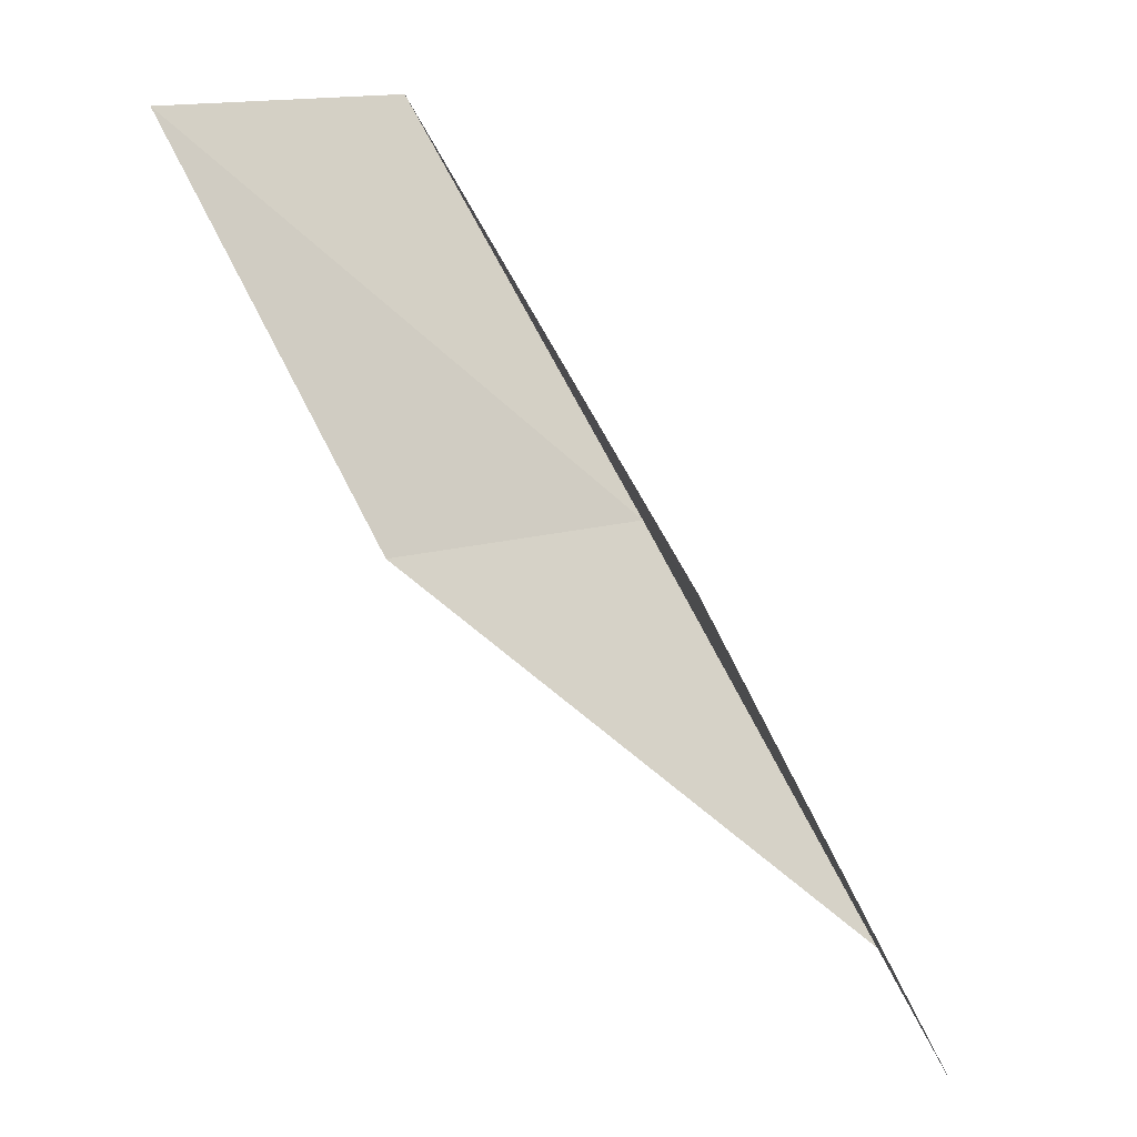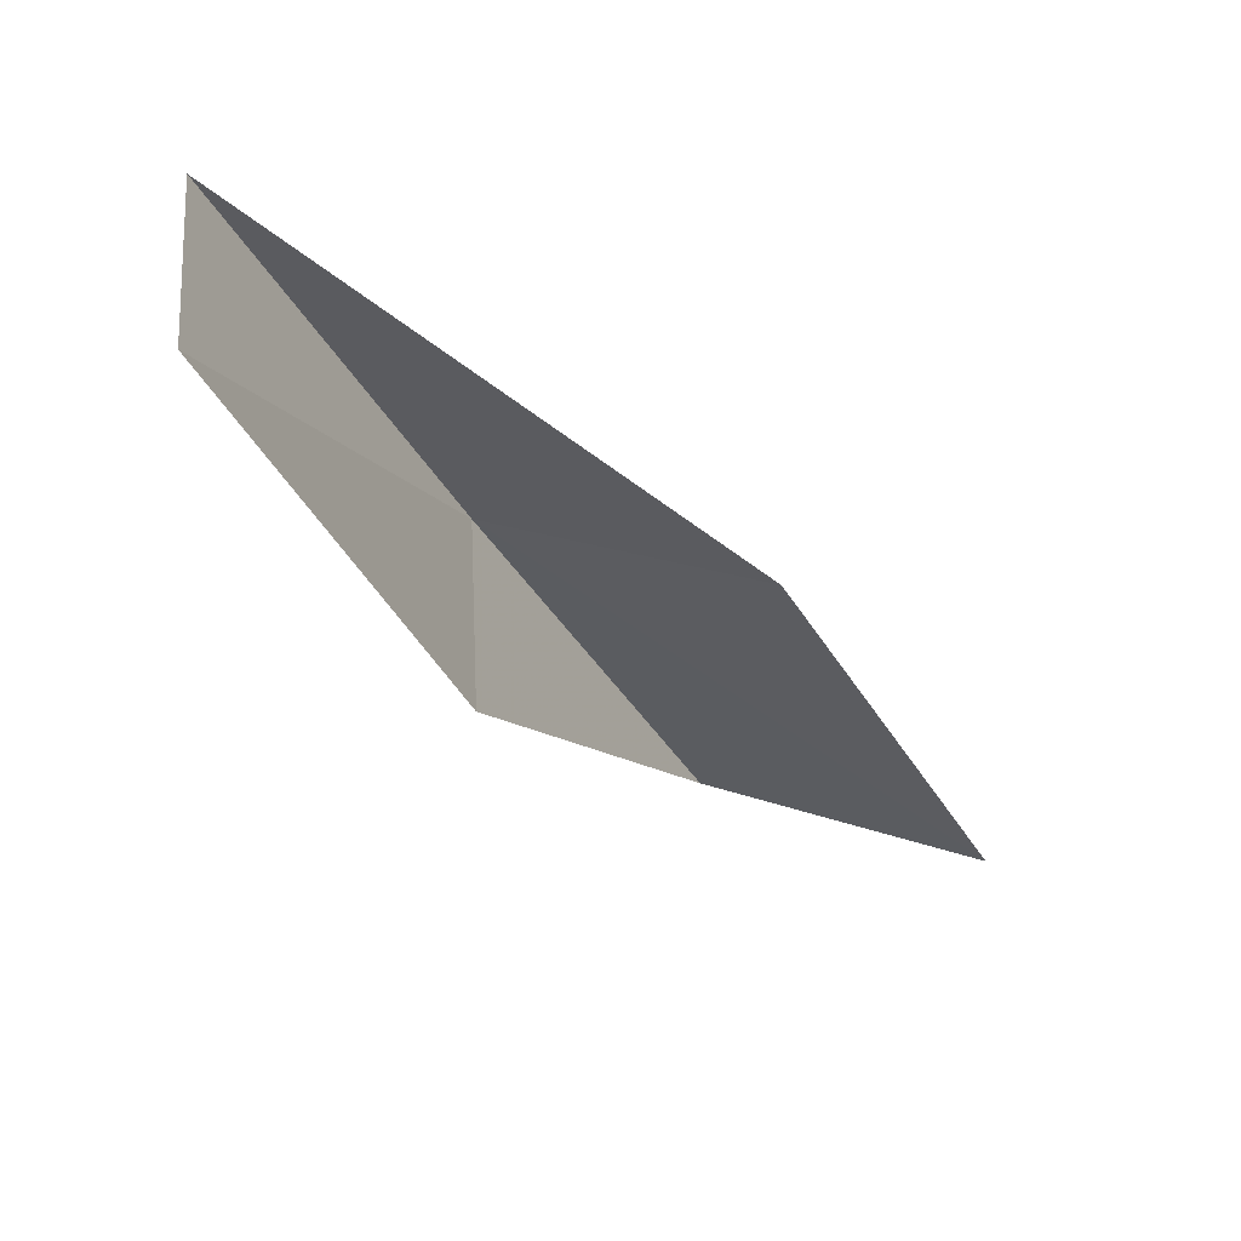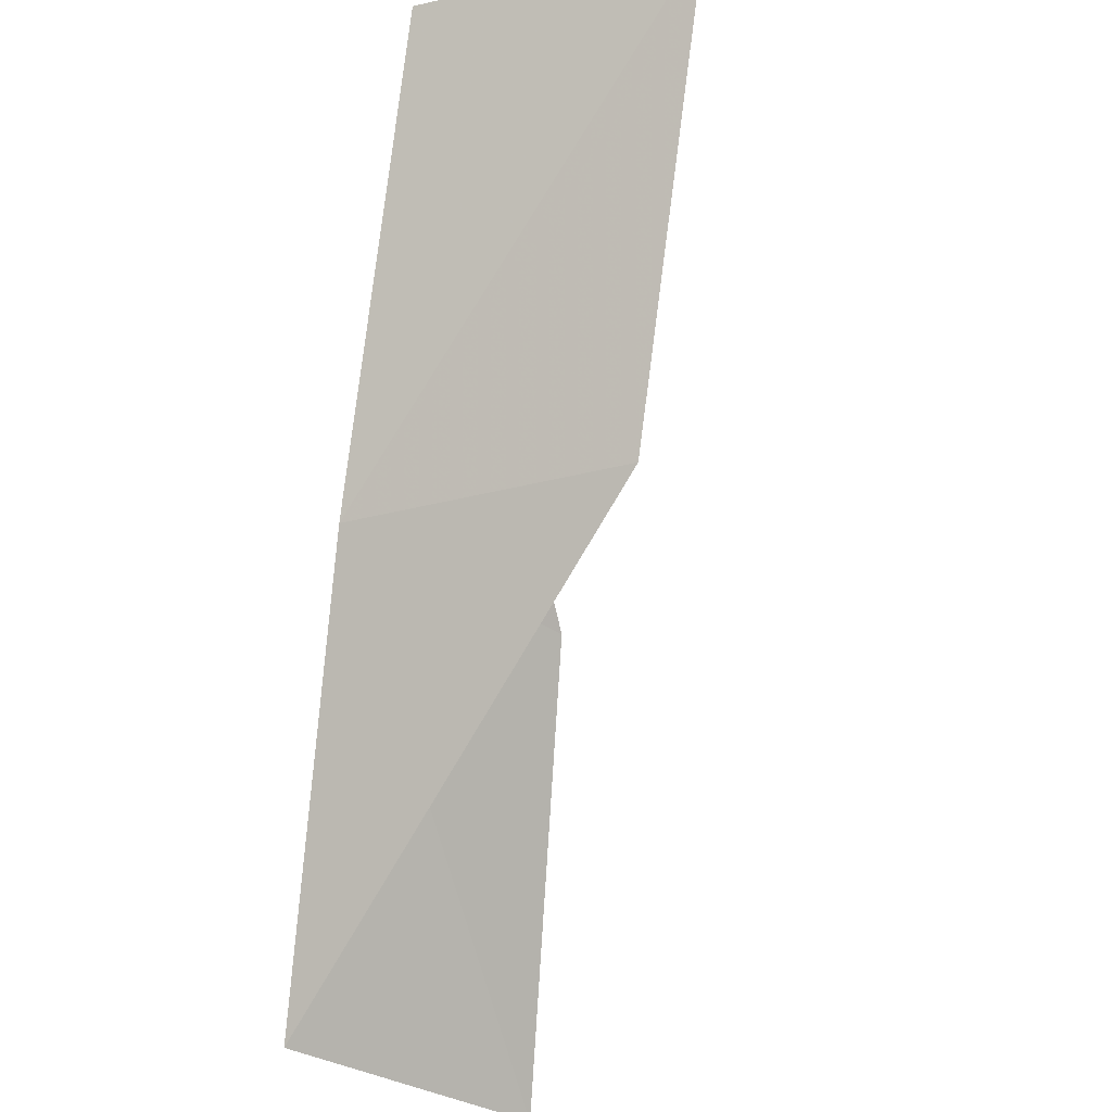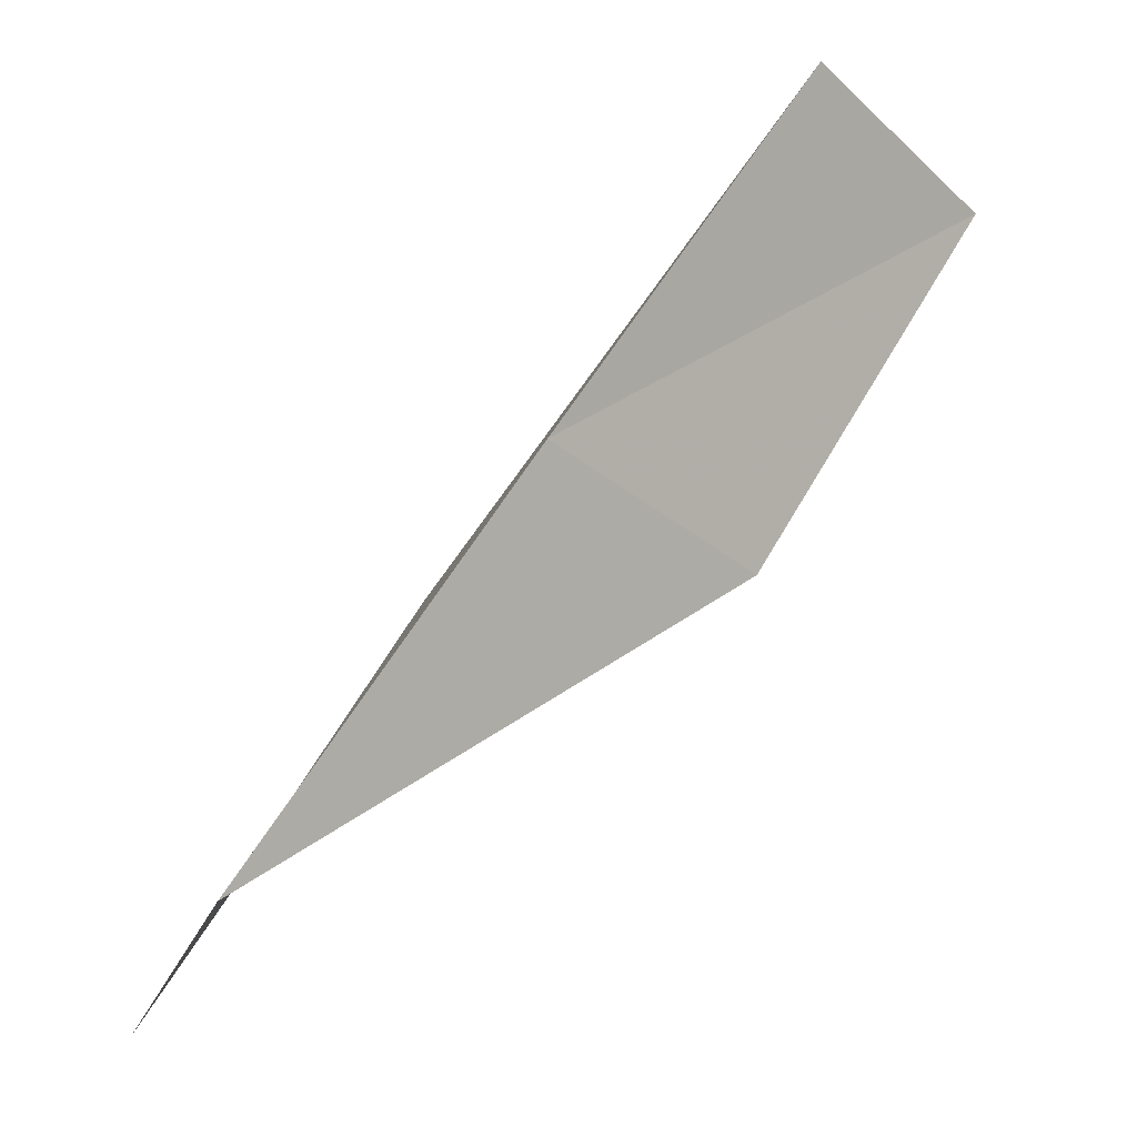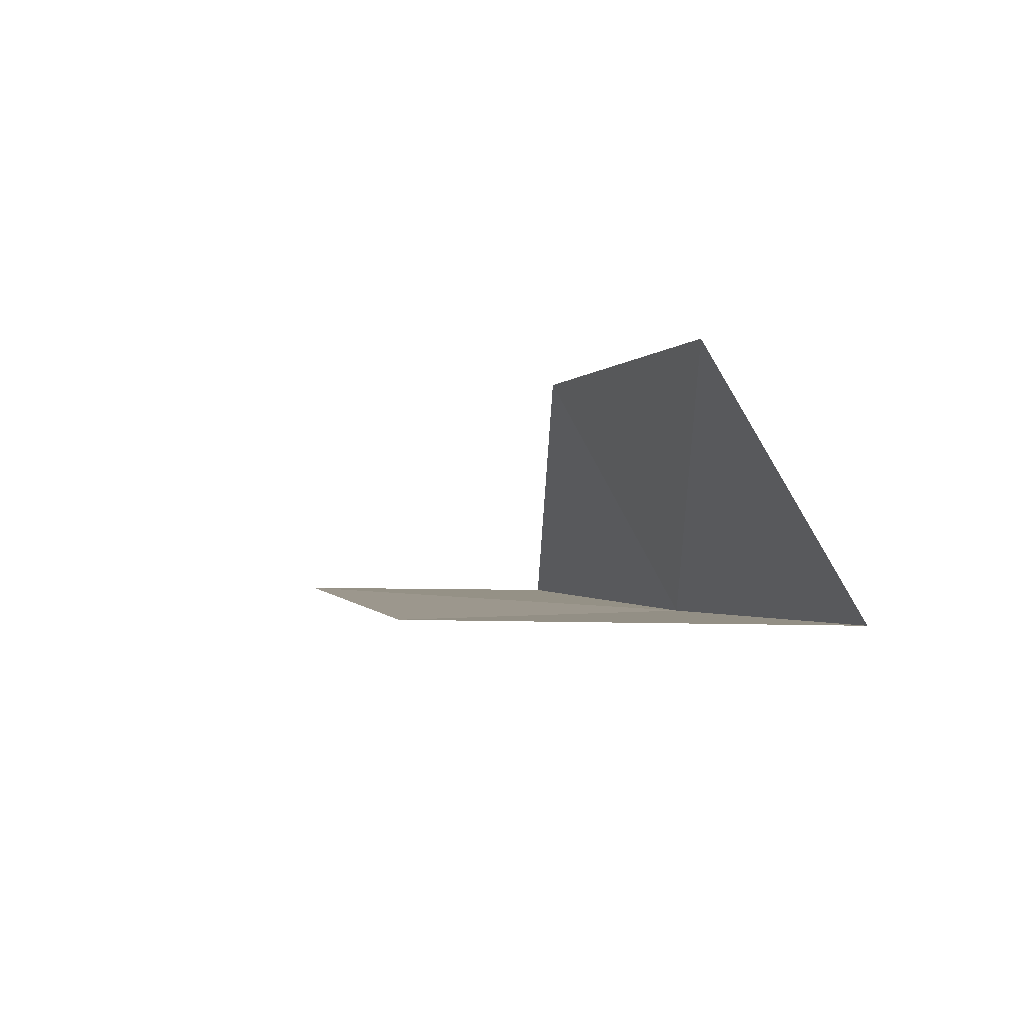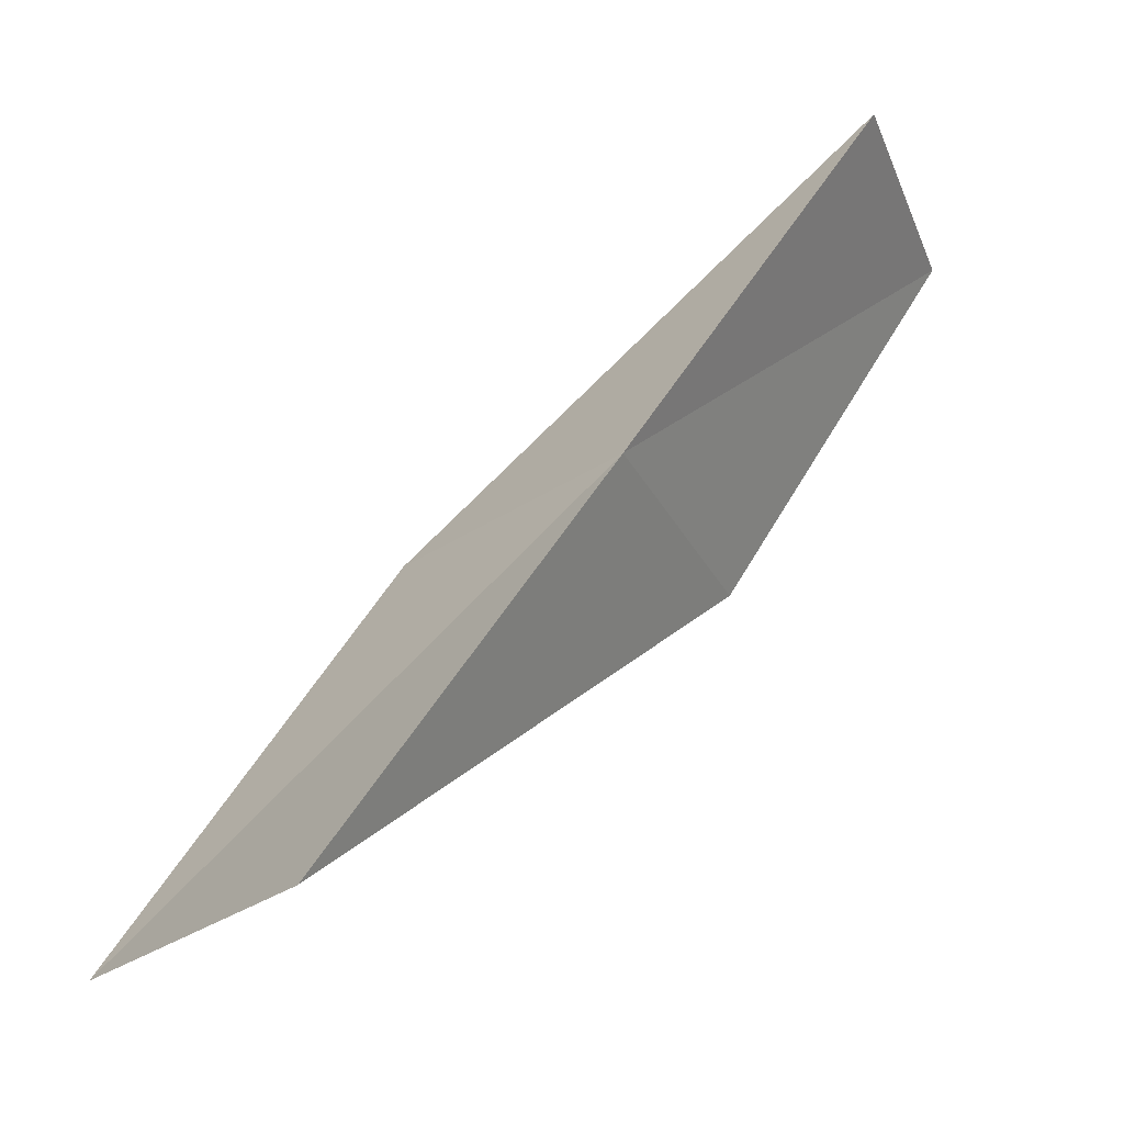
<metadata>
{"format":"obj","ext":"obj","renderer":"f3d","projection":"perspective","resolution":1024,"background":"white","views":[{"elev":14.3,"azim":-111.0,"up":"+Z"},{"elev":34.3,"azim":-171.4,"up":"+Z"},{"elev":-31.7,"azim":122.1,"up":"+Z"},{"elev":-32.3,"azim":53.1,"up":"+Z"},{"elev":-62.0,"azim":-76.0,"up":"+Z"},{"elev":-27.8,"azim":33.5,"up":"+Z"}]}
</metadata>
<code>
v 2.653 -42.53 70.03
v -0.4569 -41.82 70.03
v 4.534 -40.48 74.54
v 3.764 -37.53 74.54
v 2 -39.41 70.03
v -2.626 -43.59 65.53
v 0.5803 -44.49 65.53
f 1 3 2
f 1 5 4
f 1 4 3
f 1 6 7
f 1 2 6
f 1 7 5

</code>
